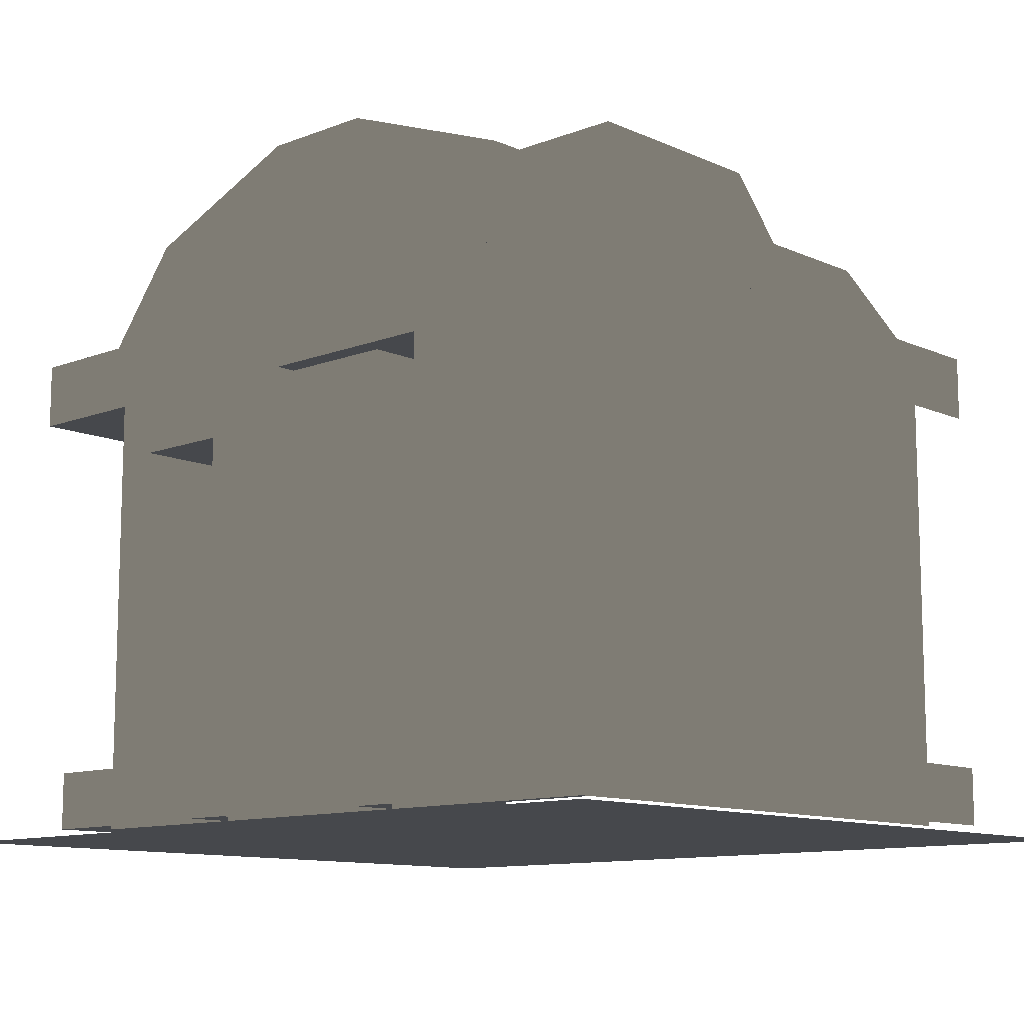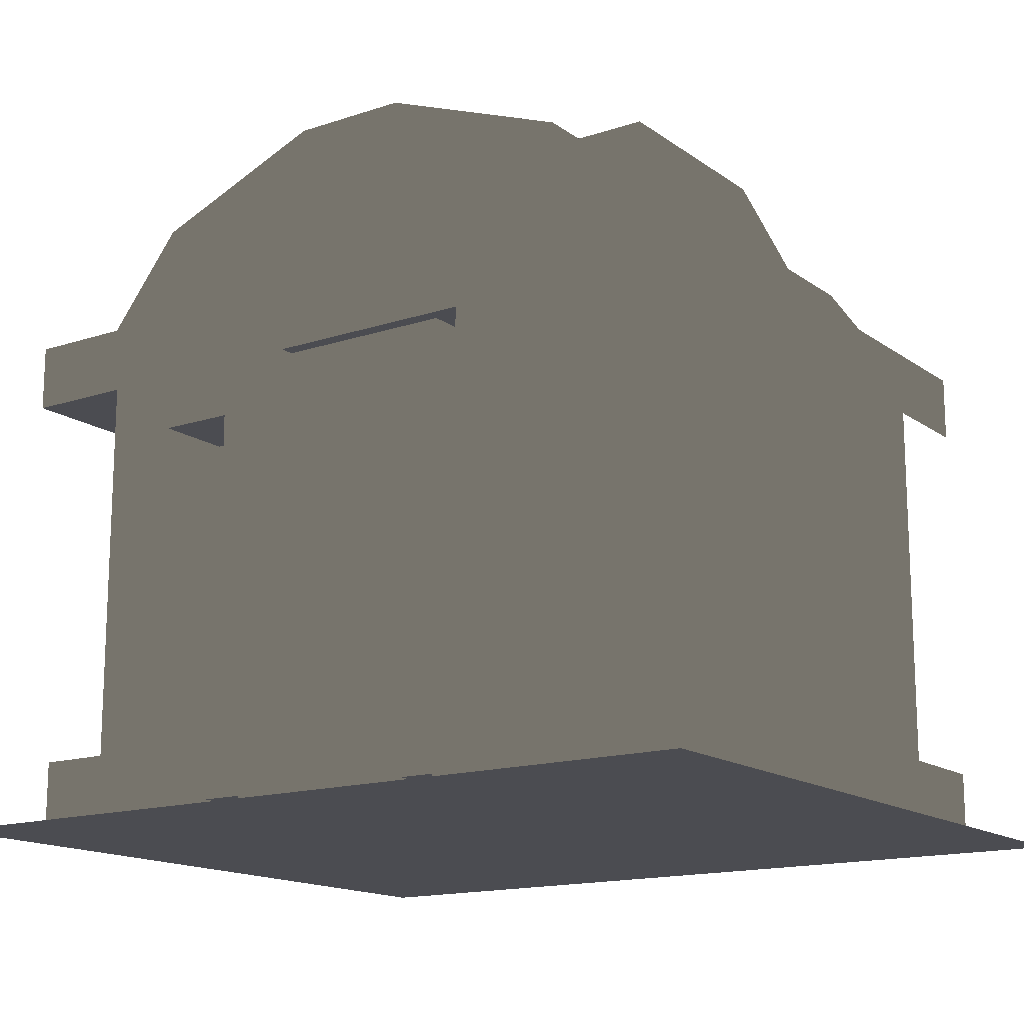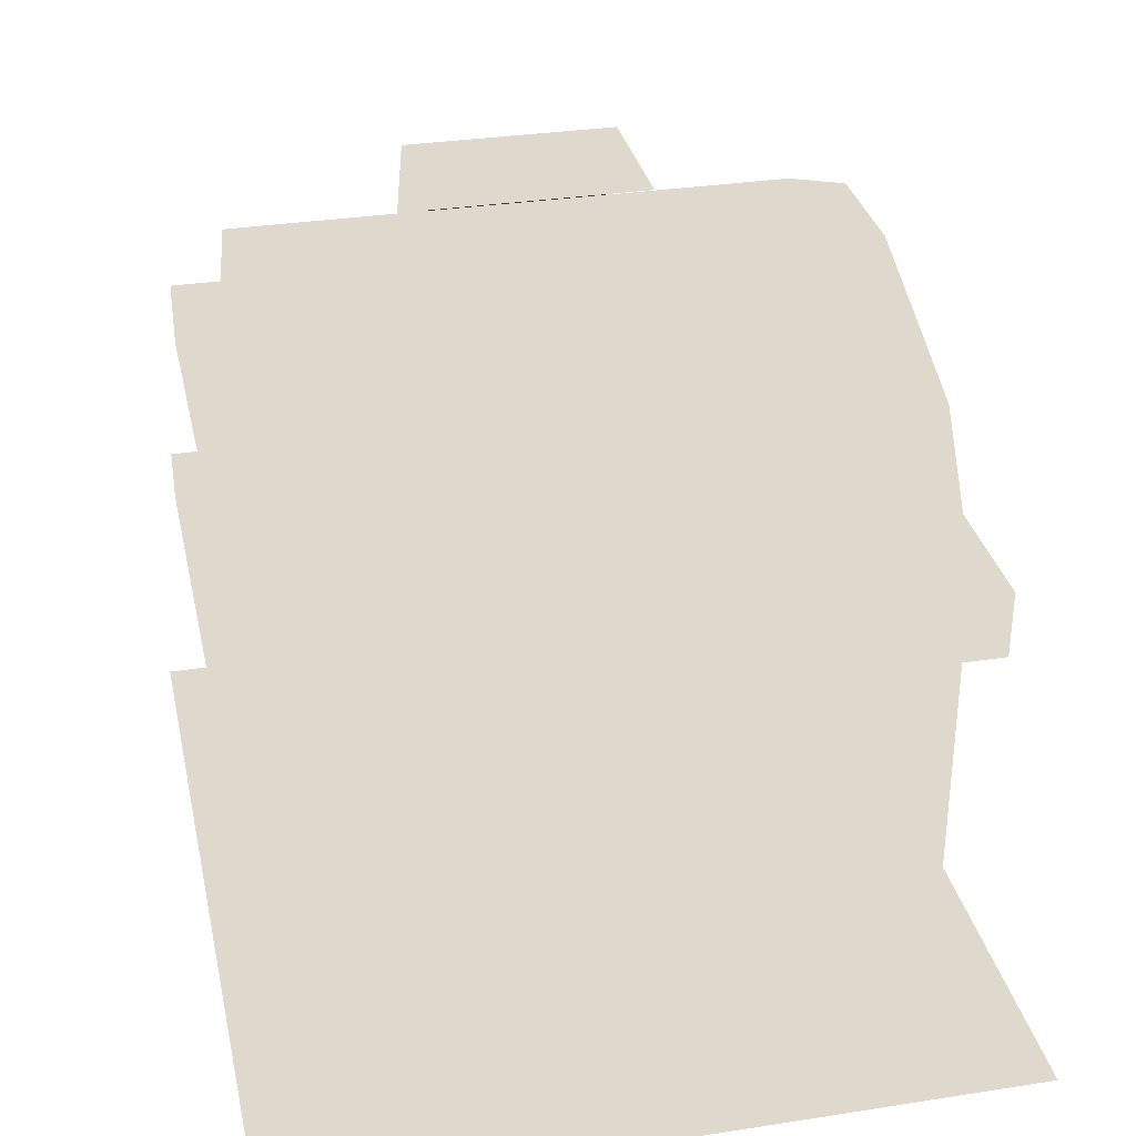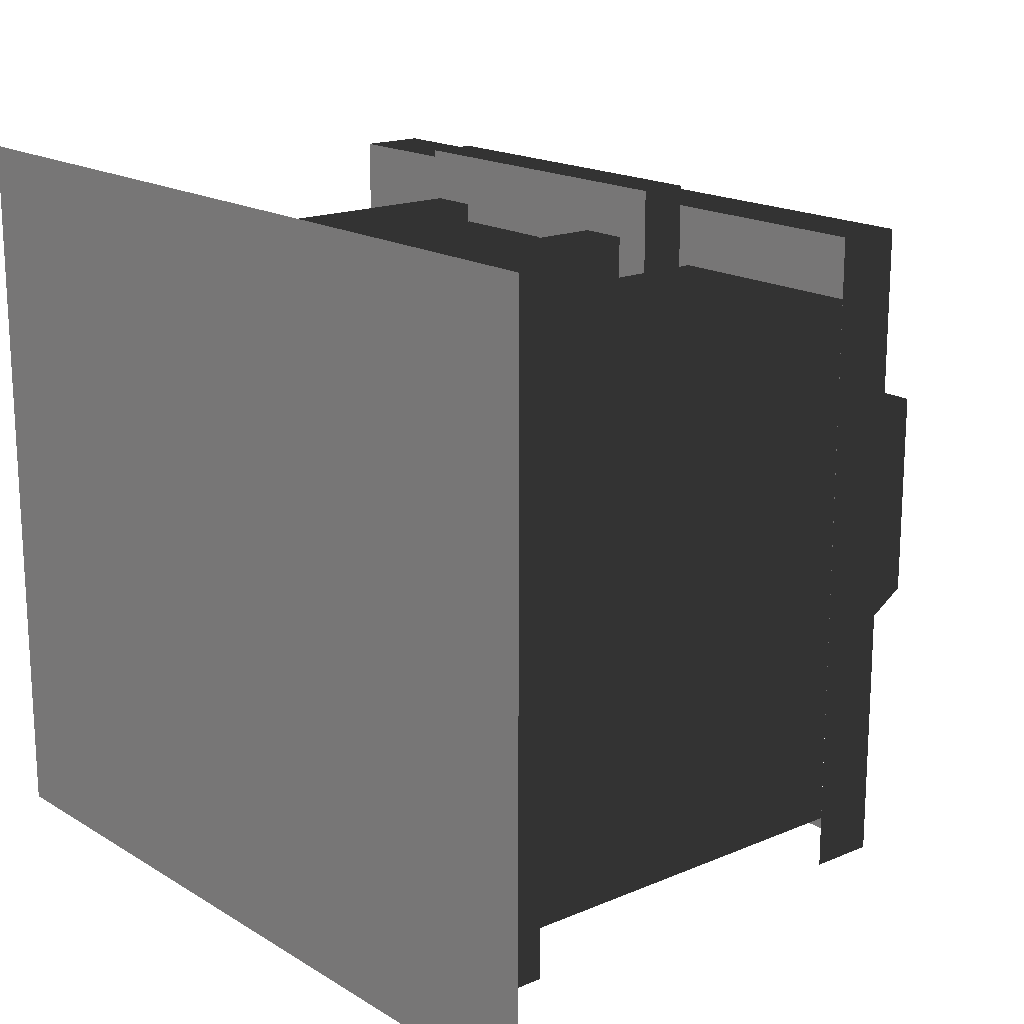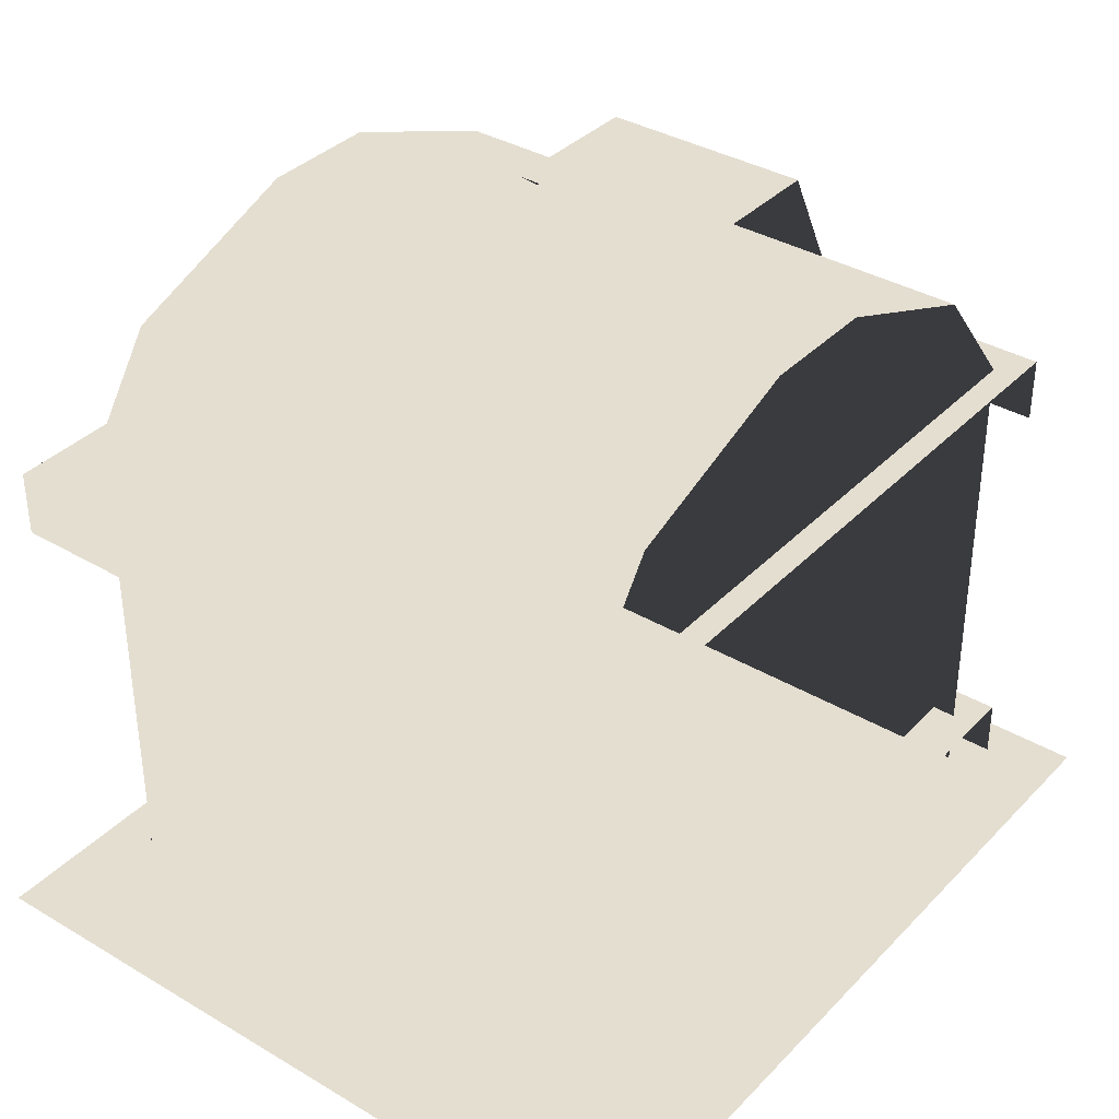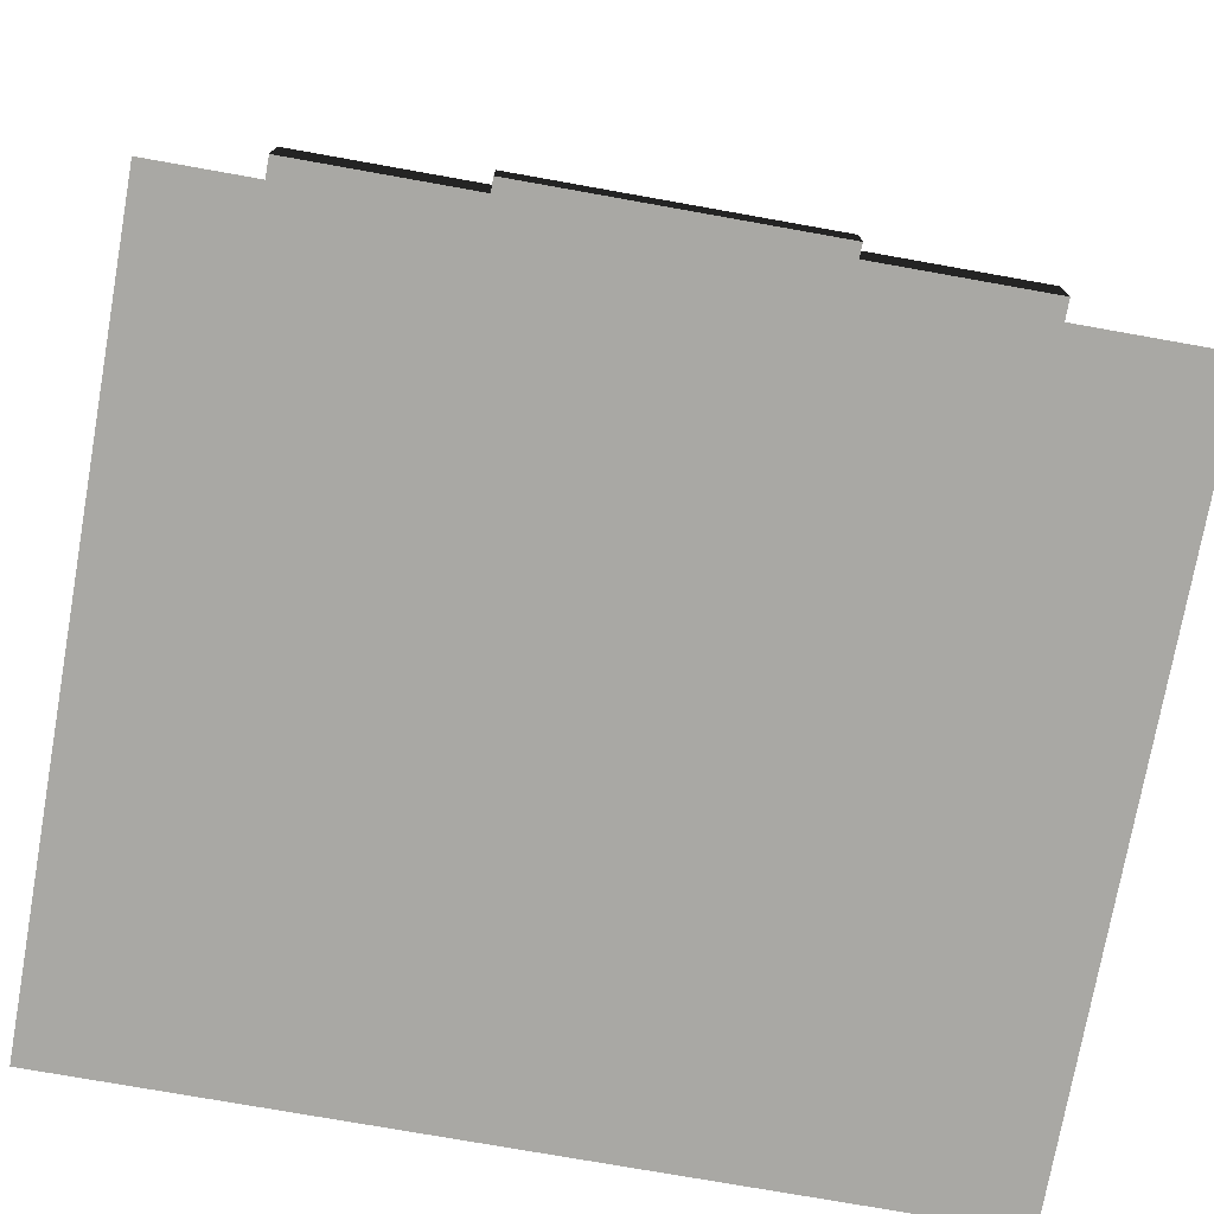
<metadata>
{"format":"obj","ext":"obj","renderer":"f3d","projection":"perspective","resolution":1024,"background":"white","views":[{"elev":-11.3,"azim":43.0,"up":"+Y"},{"elev":-15.4,"azim":34.8,"up":"+Y"},{"elev":32.0,"azim":77.7,"up":"+Y"},{"elev":17.4,"azim":50.0,"up":"+Z"},{"elev":36.4,"azim":127.6,"up":"+Y"},{"elev":-75.0,"azim":-10.1,"up":"+Y"}]}
</metadata>
<code>
o polygon0
g polygon0
v -1.5 1 2.875
v -1.5 1 2.525
v -3.9 1 2.875
v -3.525 1 2.525
v -3.9 1 -3.525
v -3.525 1 -2.993
v 3.9 1 -3.525
v 3.525 1 -2.993
v 3.9 1 2.875
v 3.525 1 2.5
v 1.5 1 2.875
v 1.5 1 2.5
v 1 4.125 2.5
v 1 0.375 2.5
v 1 4.125 3
v 1 0.375 3
v 1.5 4.125 3
v 1.5 0.375 3
v 1.5 4.125 2.5
v 1.5 0.375 2.5
v 1.25 0.375 2.5
v 1.25 5.375 2.5
v 1.25 0.375 1.125
v 1.25 5.375 1.125
v -1.25 0.375 1.125
v -1.25 5.375 1.125
v -1.25 0.375 2.5
v -1.25 5.375 2.5
v -1.5 4.125 2.5
v -1.5 0.375 2.5
v -1.5 4.125 3
v -1.5 0.375 3
v -1 4.125 3
v -1 0.375 3
v -1 4.125 2.5
v -1 0.375 2.5
v -1.5 0.375 2.875
v -1.5 1 2.875
v -3.9 0.375 2.875
v -3.9 1 2.875
v -3.9 0.375 -3.525
v -3.9 1 -3.525
v 3.9 0.375 -3.525
v 3.9 1 -3.525
v 3.9 0.375 2.875
v 3.9 1 2.875
v 1.5 0.375 2.875
v 1.5 1 2.875
v -1.75 4.25 2.625
v -1.75 4.25 3.5
v -1.75 4.75 3.5
v -1.75 4.75 2.625
v 1.75 4.25 3.5
v 1.75 4.25 2.625
v 1.75 4.75 2.625
v 1.75 4.75 3.5
v -1.75 4.75 3.5
v 1.75 4.75 3.5
v 1.75 4.75 2.625
v -1.75 4.75 2.625
v -1.75 4.25 3.5
v 1.75 4.25 3.5
v 1.75 4.75 3.5
v -1.75 4.75 3.5
v -3.5 5.375 2.5
v -3.5 0.375 2.5
v -1.25 0.375 2.5
v -1.25 5.375 2.5
v 1.25 5.375 2.5
v 1.25 0.375 2.5
v 3.5 0.375 2.5
v 3.5 5.375 2.5
v 3.5 0.375 2.5
v 3.5 0.375 -3.25
v 3.5 5.375 -3.25
v 3.5 5.375 2.5
v -3.5 0.375 -3.25
v -3.5 0.375 2.5
v -3.5 5.375 2.5
v -3.5 5.375 -3.25
v -1.25 0.375 1.125
v -1.25 0.375 2.5
v 1.25 0.375 2.5
v 1.25 0.375 1.125
f 1 2 3
f 2 4 3
f 3 4 5
f 4 6 5
f 5 6 7
f 6 8 7
f 7 8 9
f 8 10 9
f 9 10 11
f 10 12 11
f 13 14 15
f 14 16 15
f 15 16 17
f 16 18 17
f 17 18 19
f 18 20 19
f 21 22 23
f 22 24 23
f 23 24 25
f 24 26 25
f 25 26 27
f 26 28 27
f 29 30 31
f 30 32 31
f 31 32 33
f 32 34 33
f 33 34 35
f 34 36 35
f 37 38 39
f 38 40 39
f 39 40 41
f 40 42 41
f 43 44 45
f 44 46 45
f 45 46 47
f 46 48 47
f 49 50 51
f 51 52 49
f 53 54 55
f 55 56 53
f 57 58 59
f 59 60 57
f 61 62 63
f 63 64 61
f 65 66 67
f 67 68 65
f 69 70 71
f 71 72 69
f 73 74 75
f 75 76 73
f 77 78 79
f 79 80 77
f 81 82 83
f 83 84 81
o polygon1
g polygon1
v 3.5 5.625 -3.25
v 3.9 5.625 -3.525
v -3.5 5.625 -3.25
v -3.9 5.625 -3.525
v -3.5 5.625 2.75
v -3.9 5.625 3.25
v 3.5 5.625 2.75
v 3.9 5.625 3.25
v 3.5 5.625 -3.25
v 3.9 5.625 -3.525
v 3.5 5.625 0.875
v 3.5 5.625 -1.375
v 2.5 7.625 -1.375
v 2.5 7.625 0.875
v 0.875 7.625 0.875
v 2.5 7.625 0.875
v 2.5 7.625 -1.375
v 0.875 7.625 -1.375
v -3.5 5.625 -1.375
v -3.5 5.625 0.875
v -2.5 7.625 0.875
v -2.5 7.625 -1.375
v -0.875 7.625 -1.375
v -2.5 7.625 -1.375
v -2.5 7.625 0.875
v -0.875 7.625 0.875
v 3.5 5.625 -3.25
v 2.625 6.875 -3.25
v 2.625 6.875 2.75
v 3.5 5.625 2.75
v -2.5 6.875 -3.25
v -3.5 5.625 -3.25
v -3.5 5.625 2.75
v -2.5 6.875 2.75
v -0.625 7.625 -3.25
v -2.5 6.875 -3.25
v -2.5 6.875 2.75
v -0.625 7.625 2.75
v 0.625 7.625 -3.25
v -0.625 7.625 -3.25
v -0.625 7.625 2.75
v 0.625 7.625 2.75
v 2.625 6.875 -3.25
v 0.625 7.625 -3.25
v 0.625 7.625 2.75
v 2.625 6.875 2.75
v 3.9 5.625 -3.525
v 3.9 5.625 3.25
v 3.9 4.933 3.25
v 3.9 4.933 -3.525
v 3.9 5.625 3.25
v -3.9 5.625 3.25
v -3.9 4.933 3.25
v 3.9 4.933 3.25
v -3.9 5.625 3.25
v -3.9 5.625 -3.525
v -3.9 4.933 -3.525
v -3.9 4.933 3.25
v 3.5 5.625 0.875
v 2.5 7.625 0.875
v 0.875 7.625 0.875
v -0.875 7.625 0.875
v -2.5 7.625 0.875
v -3.5 5.625 0.875
v 3.5 5.625 2.75
v 2.625 6.875 2.75
v 0 5.625 2.75
v -2.5 6.875 2.75
v -3.5 5.625 2.75
v 0 5.625 2.75
v -0.625 7.625 2.75
v -2.5 6.875 2.75
v 0 5.625 2.75
v 0.625 7.625 2.75
v -0.625 7.625 2.75
v 0 5.625 2.75
v 2.625 6.875 2.75
v 0.625 7.625 2.75
v 0 5.625 2.75
f 85 86 87
f 86 88 87
f 87 88 89
f 88 90 89
f 89 90 91
f 90 92 91
f 91 92 93
f 92 94 93
f 95 96 97
f 97 98 95
f 99 100 101
f 101 102 99
f 103 104 105
f 105 106 103
f 107 108 109
f 109 110 107
f 111 112 113
f 113 114 111
f 115 116 117
f 117 118 115
f 119 120 121
f 121 122 119
f 123 124 125
f 125 126 123
f 127 128 129
f 129 130 127
f 131 132 133
f 133 134 131
f 135 136 137
f 137 138 135
f 139 140 141
f 141 142 139
f 143 144 145
f 146 147 148
f 149 150 151
f 152 153 154
f 155 156 157
f 158 159 160
f 161 162 163
o polygon2
g polygon2
v 1.5 1.125 2.125
v 3.125 1.125 2.125
v 3.125 4.625 2.125
v 1.5 4.625 2.125
v -3.088 1.125 2.125
v -1.338 1.125 2.125
v -1.338 4.625 2.125
v -3.088 4.625 2.125
f 164 165 166
f 166 167 164
f 168 169 170
f 170 171 168
o polygon3
g polygon3
v 4.5 0.2244 -4.25
v -4.5 0.2244 -4.25
v 3.5 0.2244 -3.25
v -3.5 0.2244 -3.25
v 3.5 0.2244 3.125
v -3.5 0.2244 3.125
v 4.5 0.2244 3.625
v -4.5 0.2244 3.625
v 3.5 0.2244 3.125
v 4.5 0.2244 3.625
v 4.5 0.2244 -4.25
v 3.5 0.2244 -3.25
v -4.5 0.2244 3.625
v -3.5 0.2244 3.125
v -3.5 0.2244 -3.25
v -4.5 0.2244 -4.25
f 172 173 174
f 173 175 174
f 174 175 176
f 175 177 176
f 176 177 178
f 177 179 178
f 180 181 182
f 182 183 180
f 184 185 186
f 186 187 184

</code>
